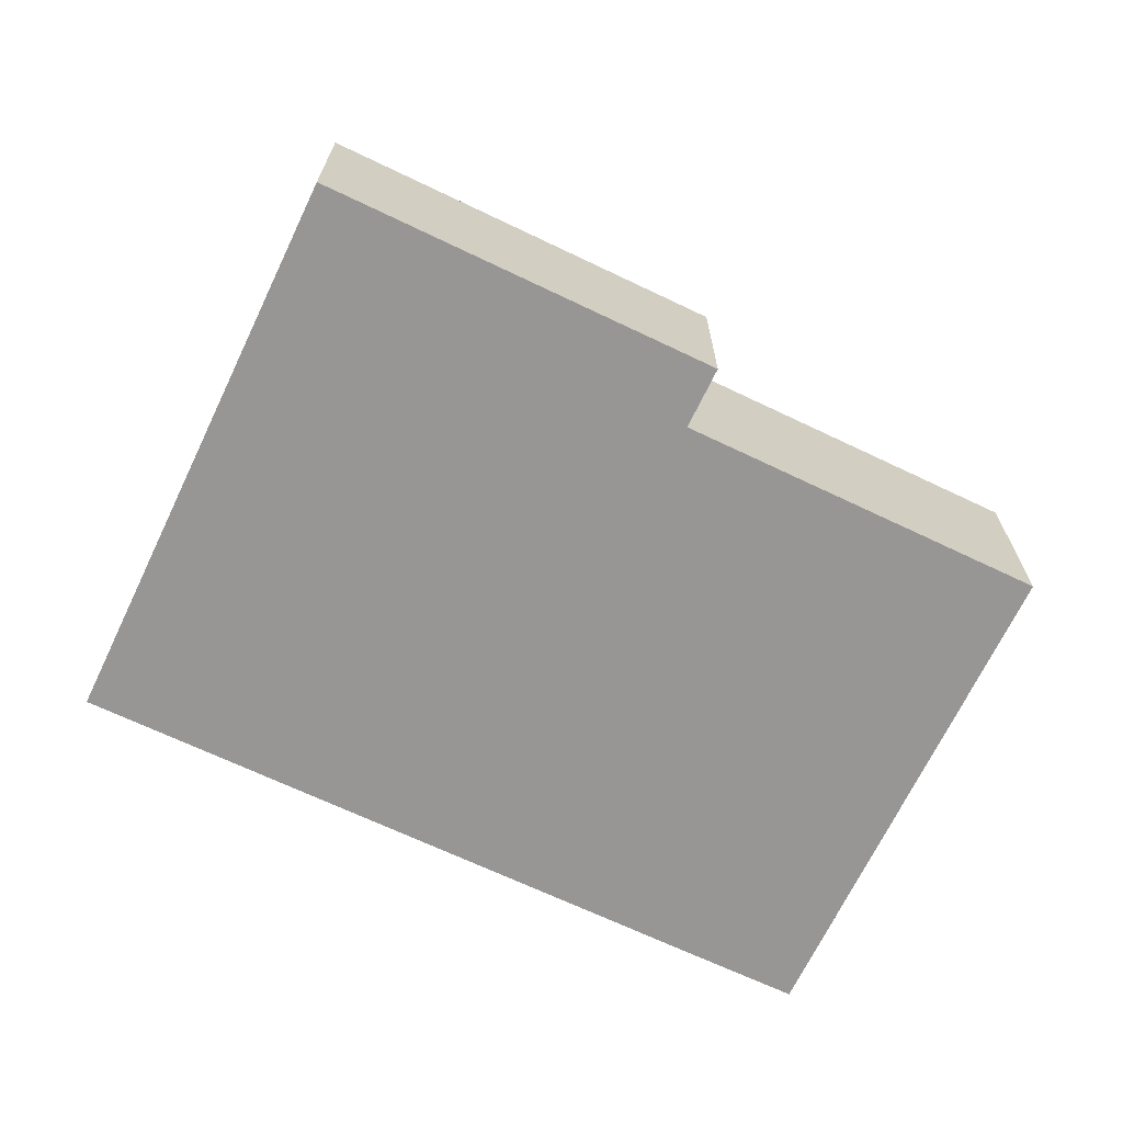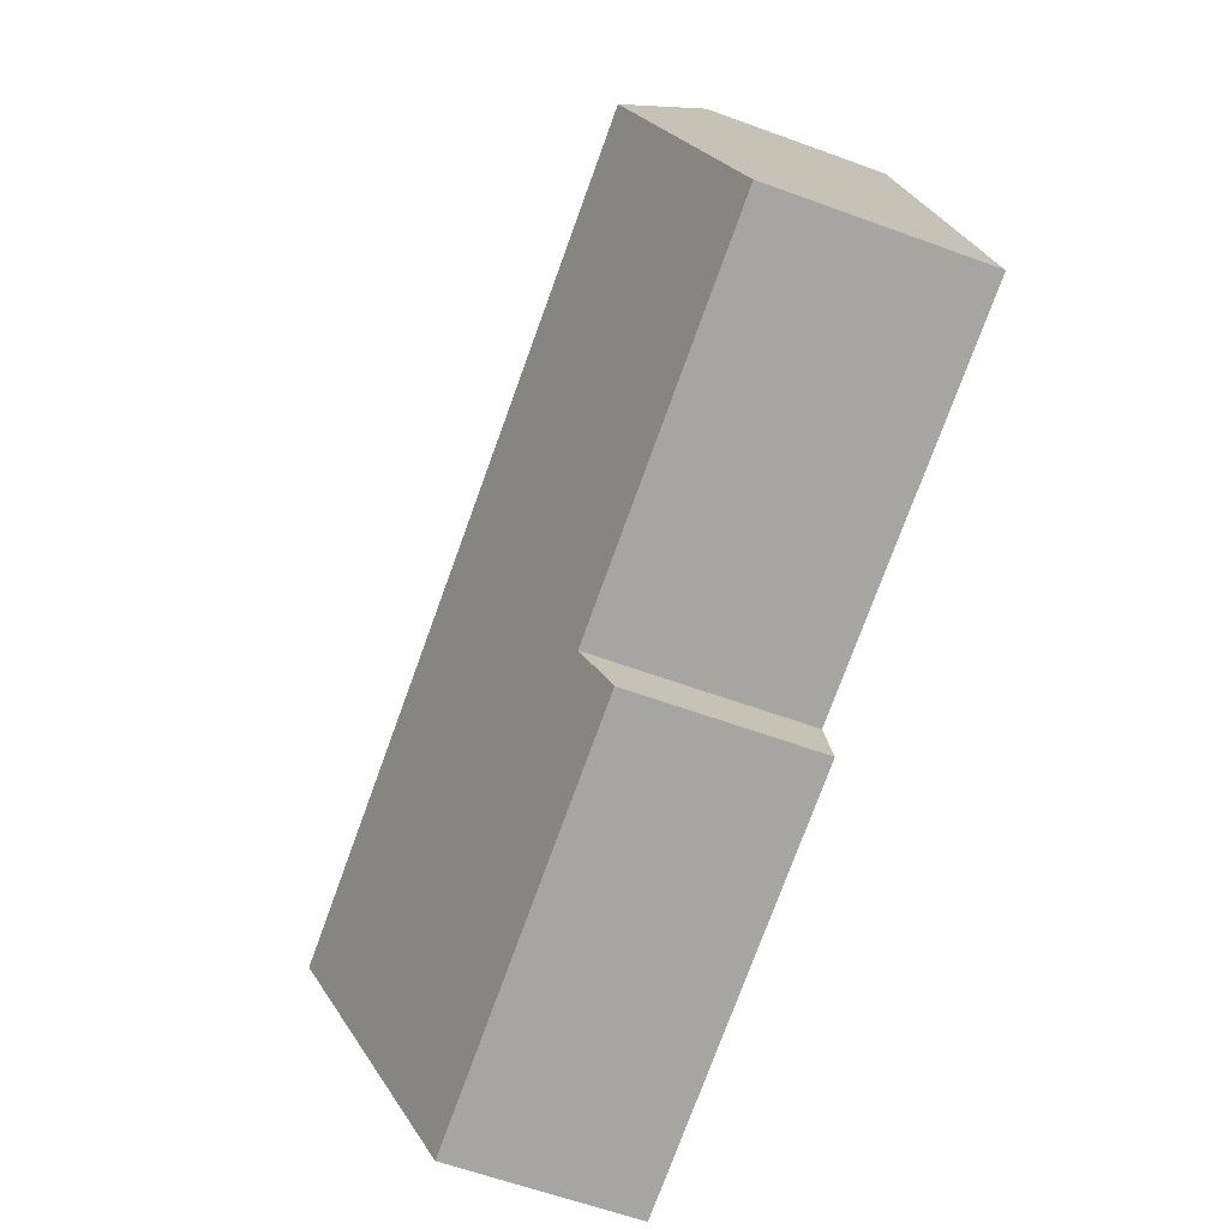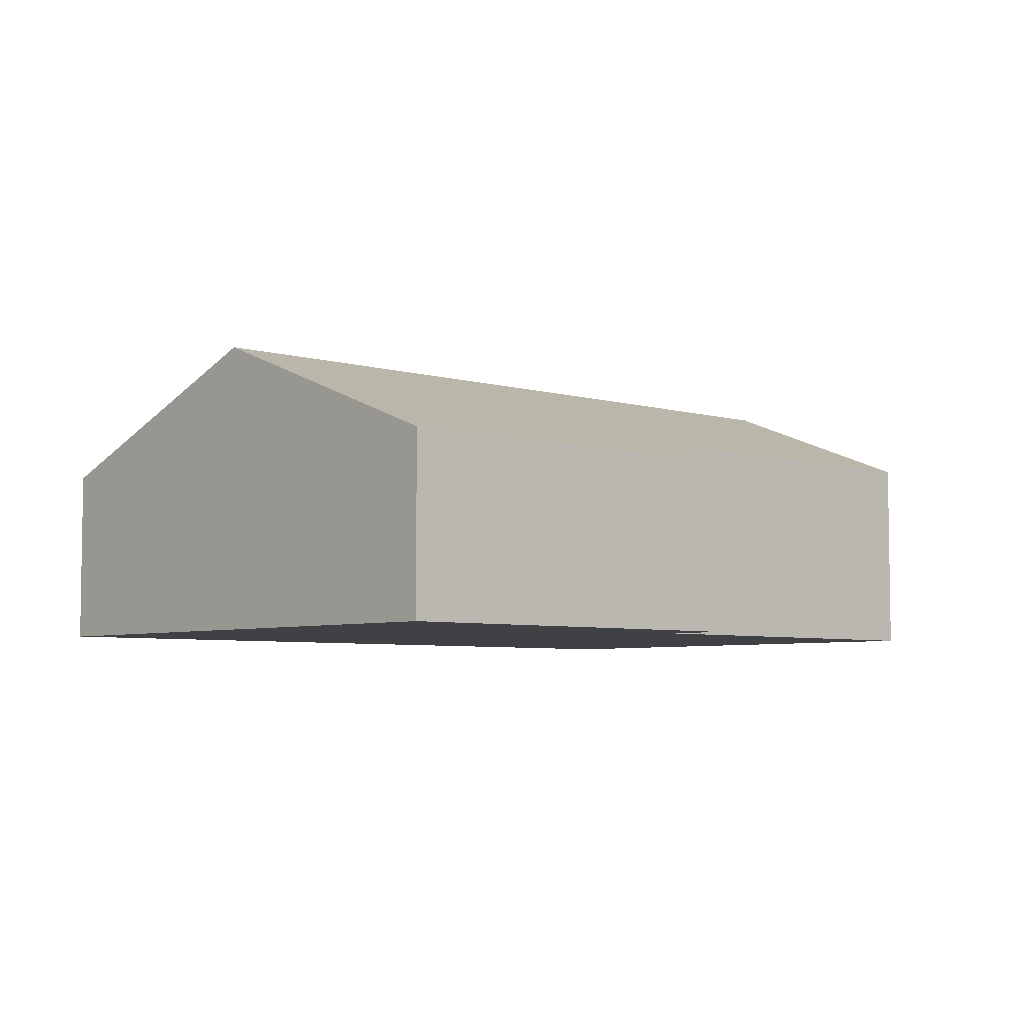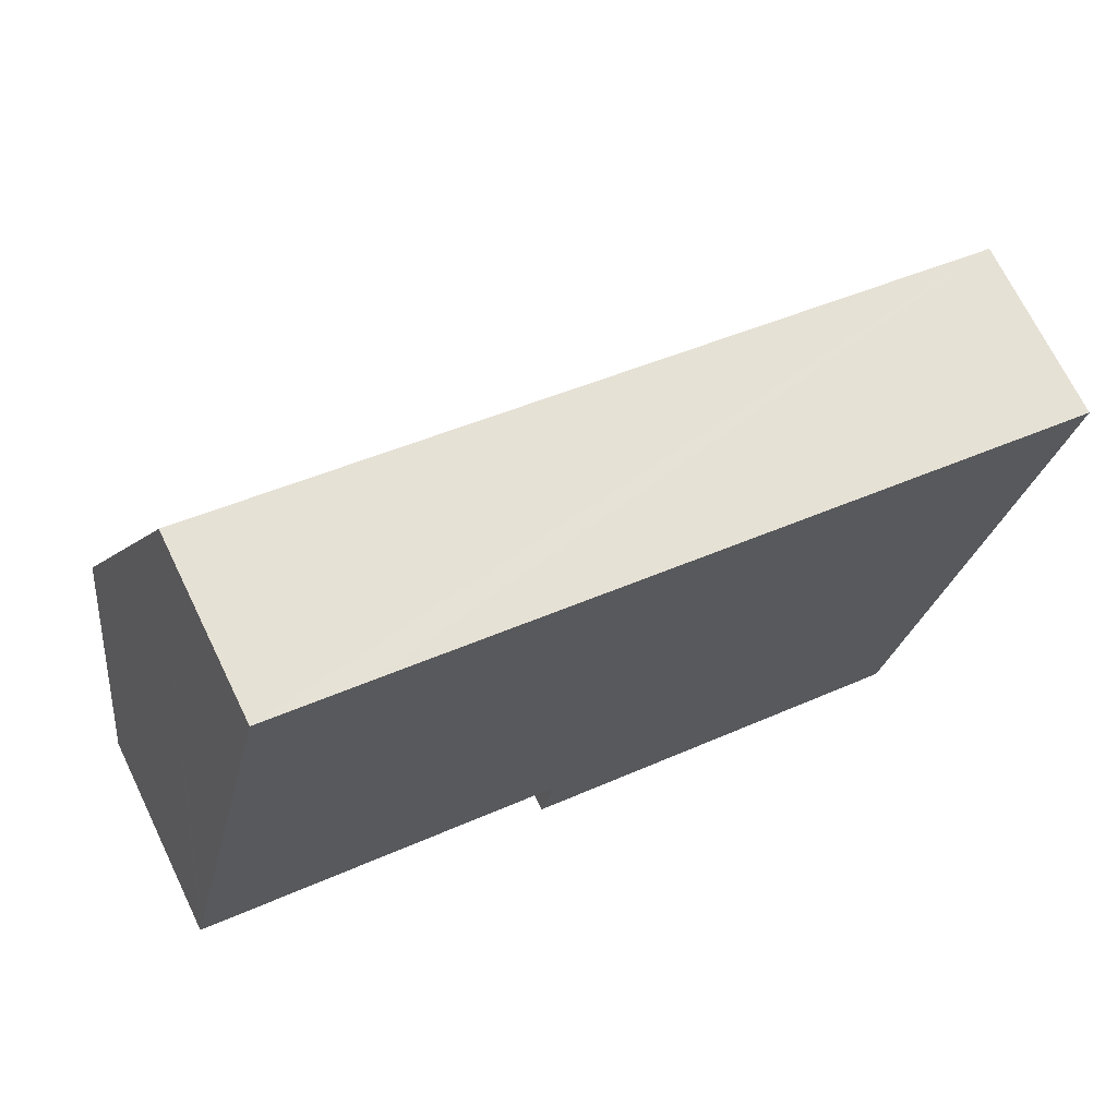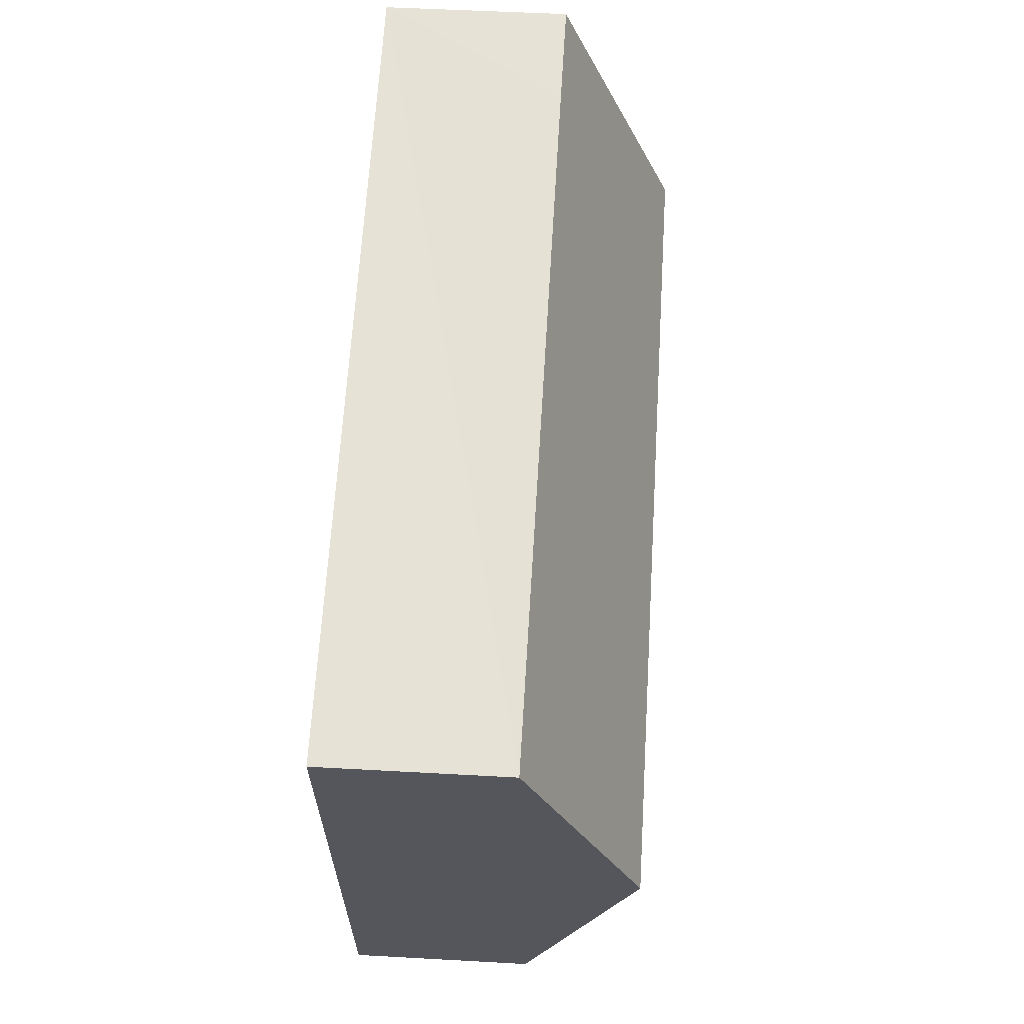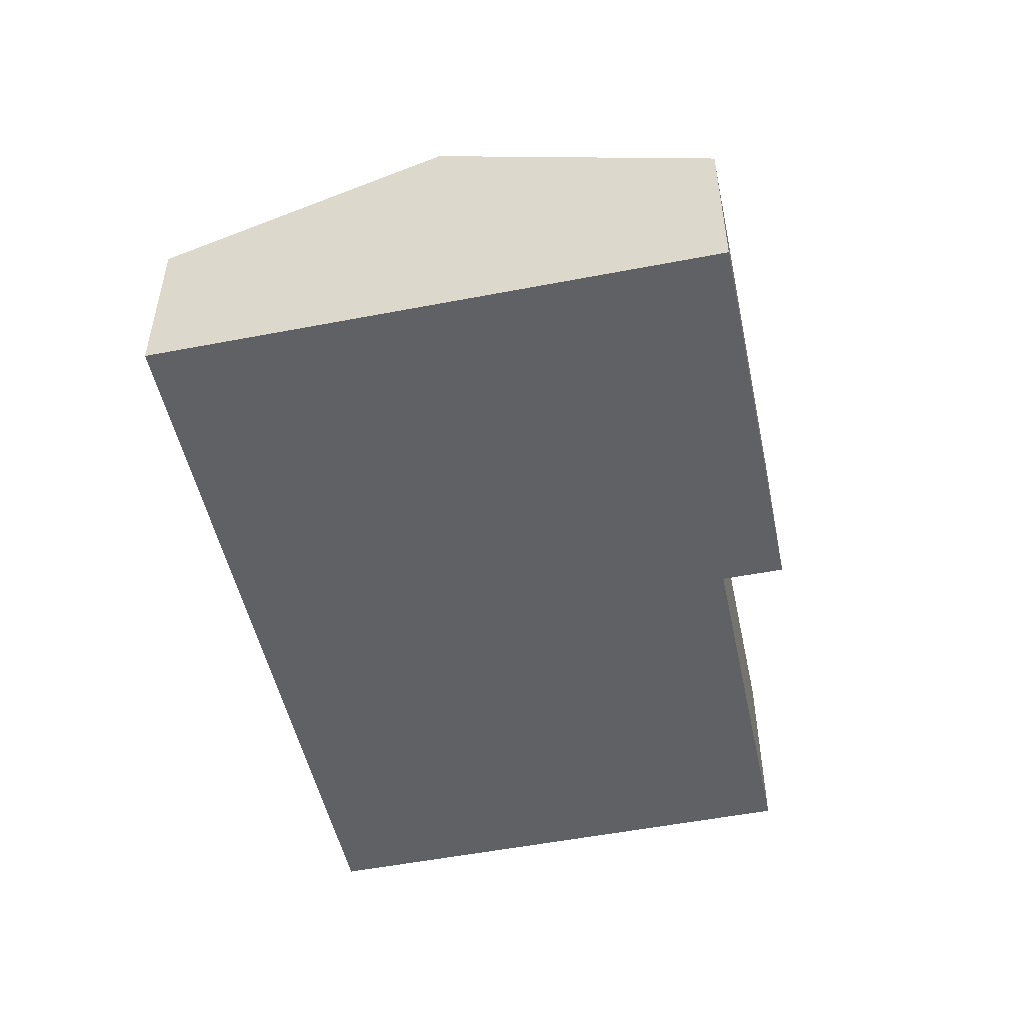
<metadata>
{"format":"obj","ext":"obj","renderer":"f3d","projection":"perspective","resolution":1024,"background":"white","views":[{"elev":-67.8,"azim":167.6,"up":"+Y"},{"elev":-60.9,"azim":-110.5,"up":"+Z"},{"elev":-5.4,"azim":150.6,"up":"+Y"},{"elev":69.7,"azim":-25.9,"up":"+Z"},{"elev":50.4,"azim":93.5,"up":"+Z"},{"elev":-50.4,"azim":115.2,"up":"+Y"}]}
</metadata>
<code>
v  14.12 4.959 0.689
v  3.656 3.048 8.296
v  15.27 3.051 5.561
v  0.866 4.959 3.803
v  1.975 3.051 8.684
v  6.102 3.051 -2.567
v  12.97 3.05 -4.185
v  6.354 3.47 -1.497
v  0 3.472 2.126e-16
v  0.065 3.581 0.278
v  6.102 1.572e-16 -2.567
v  12.97 2.563e-16 -4.185
v  0 0 0
v  6.354 9.166e-17 -1.497
v  0.065 -1.702e-17 0.278
v  0.866 -2.329e-16 3.803
v  1.975 -5.317e-16 8.684
v  3.656 -5.08e-16 8.296
v  15.27 -3.405e-16 5.561
v  14.12 -4.219e-17 0.689
g defaultobject
f 1 2 3
f 2 1 4
f 2 4 5
f 6 1 7
f 1 6 8
f 1 8 9
f 1 9 10
f 1 10 4
f 7 11 6
f 11 7 12
f 8 13 9
f 13 8 14
f 6 14 8
f 14 6 11
f 13 10 9
f 10 13 4
f 4 13 5
f 5 13 15
f 5 15 16
f 5 16 17
f 17 2 5
f 2 17 3
f 3 17 18
f 3 18 19
f 1 12 7
f 12 1 20
f 20 1 3
f 20 3 19
f 12 14 11
f 14 12 18
f 18 12 20
f 18 20 19
f 14 15 13
f 15 14 16
f 16 14 17
f 17 14 18

</code>
